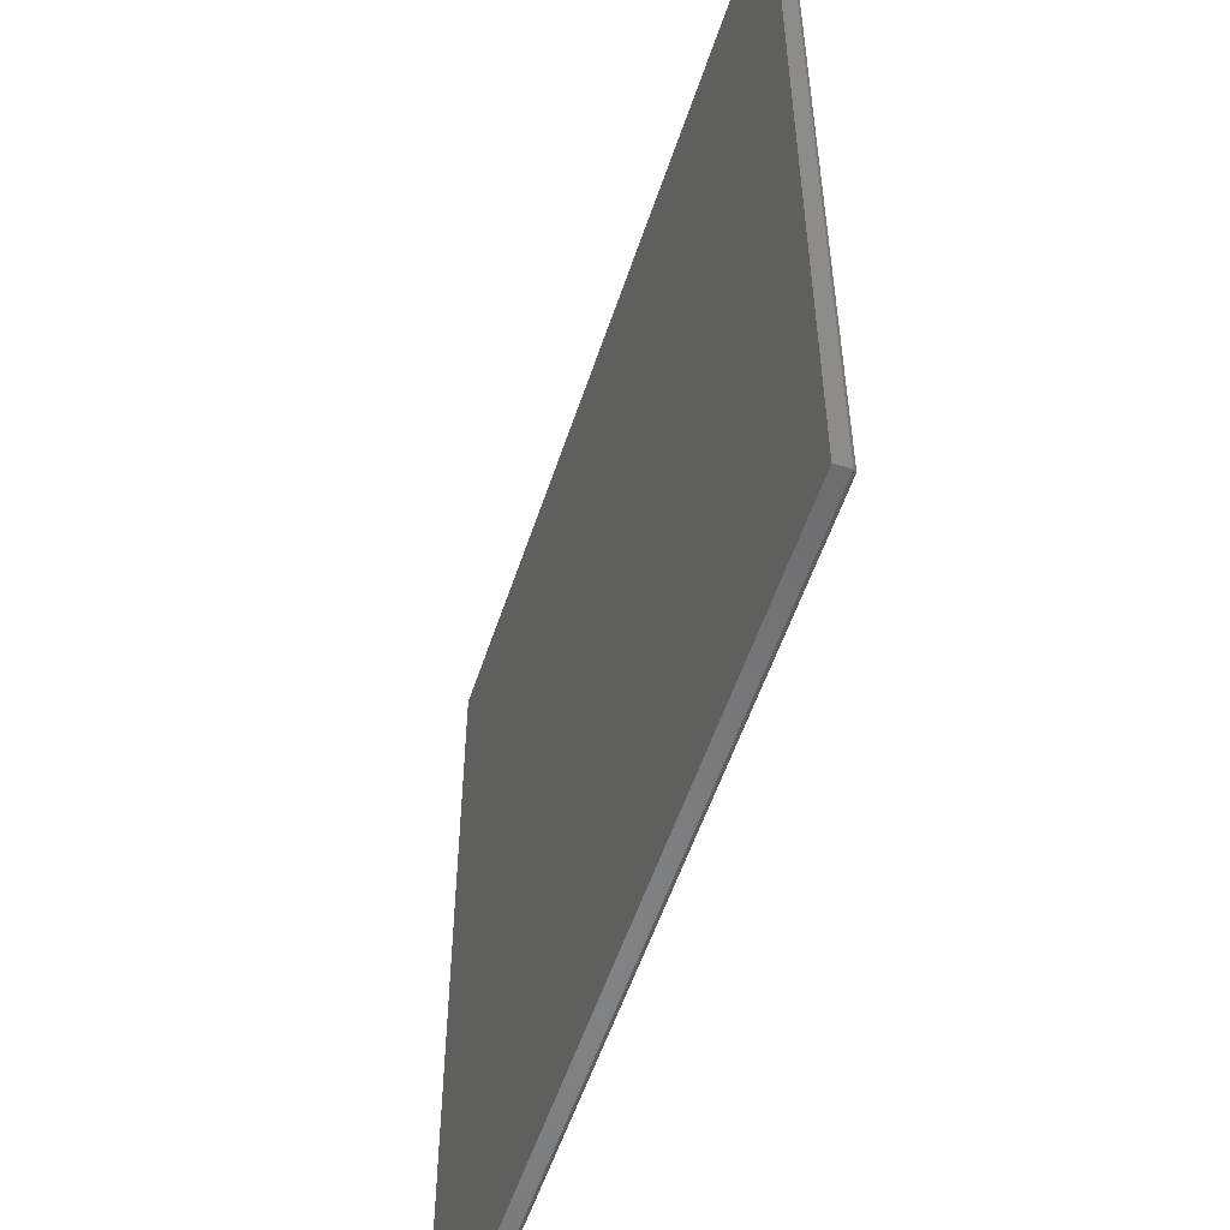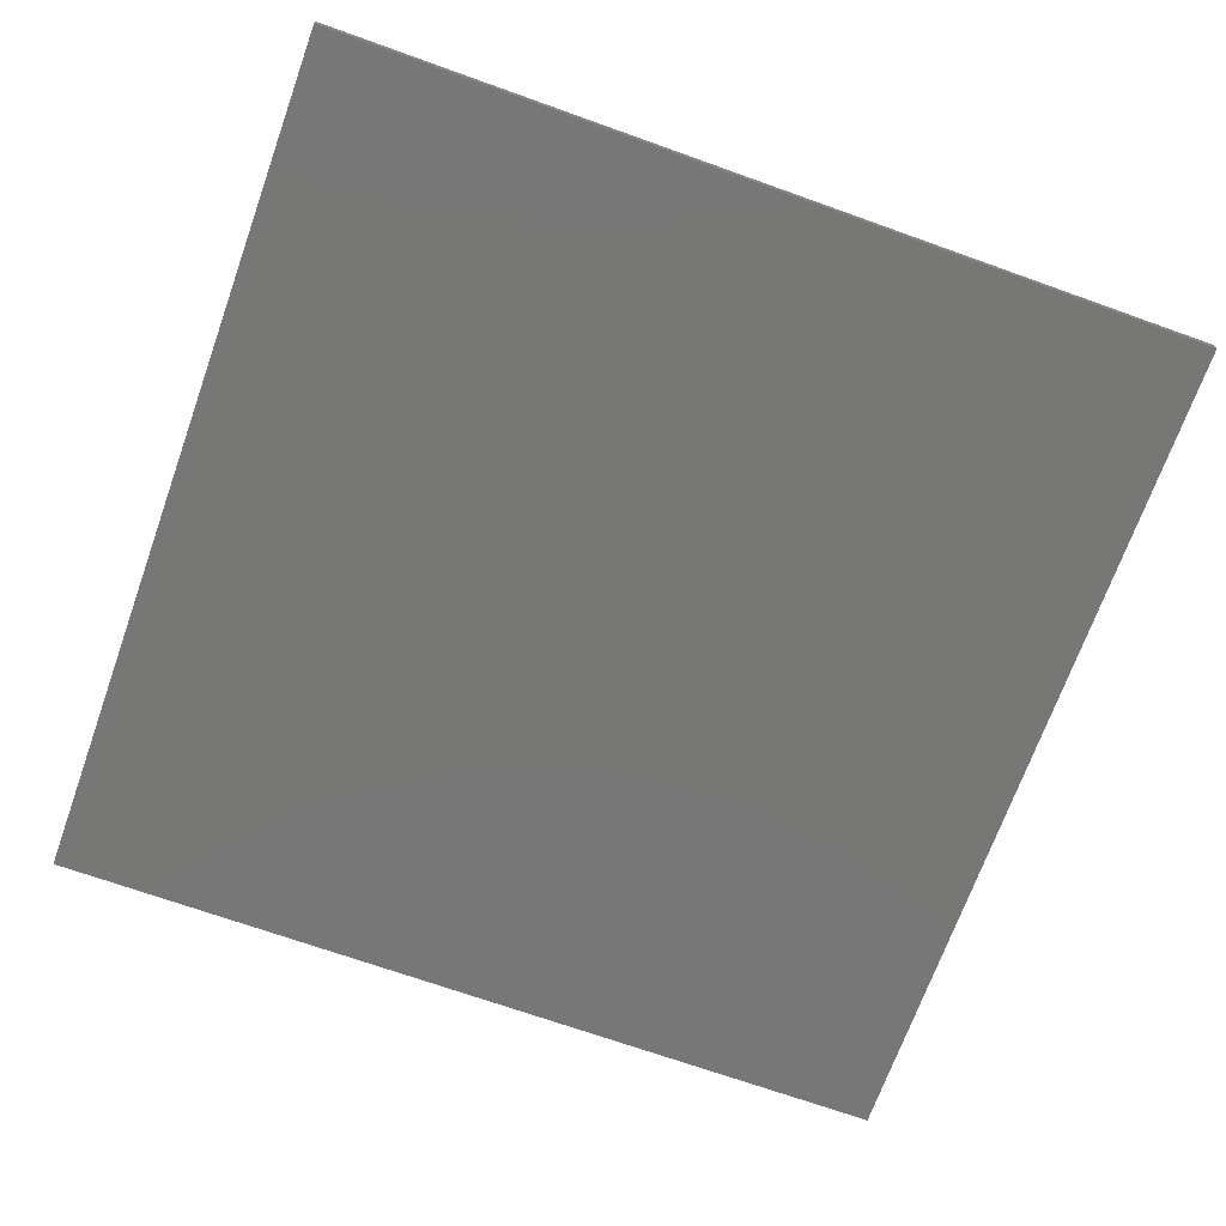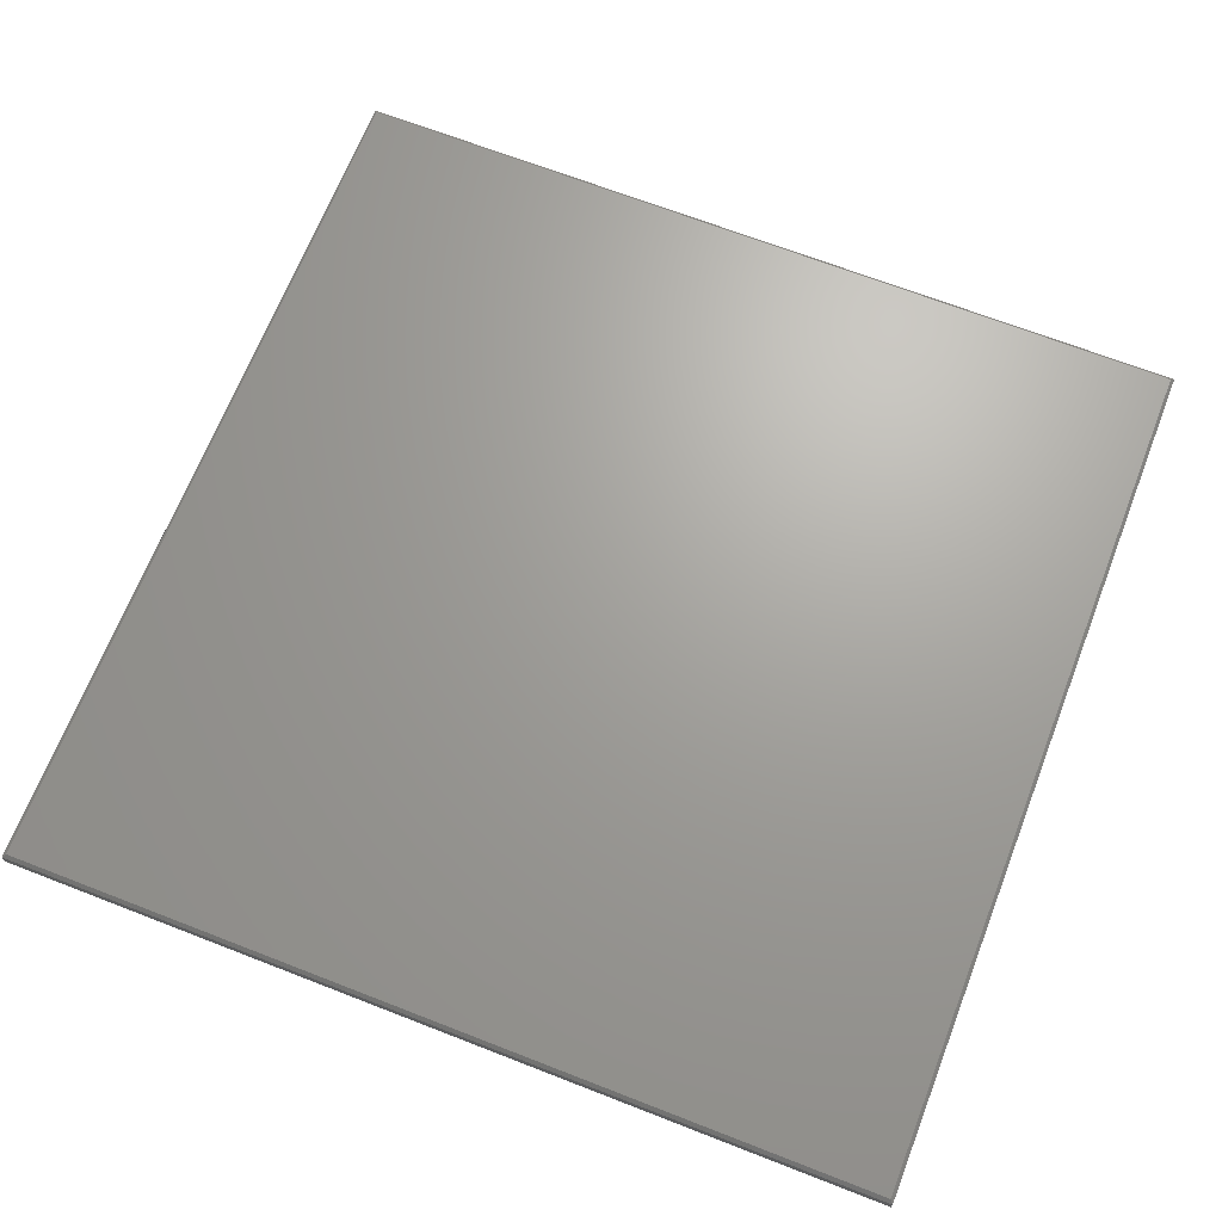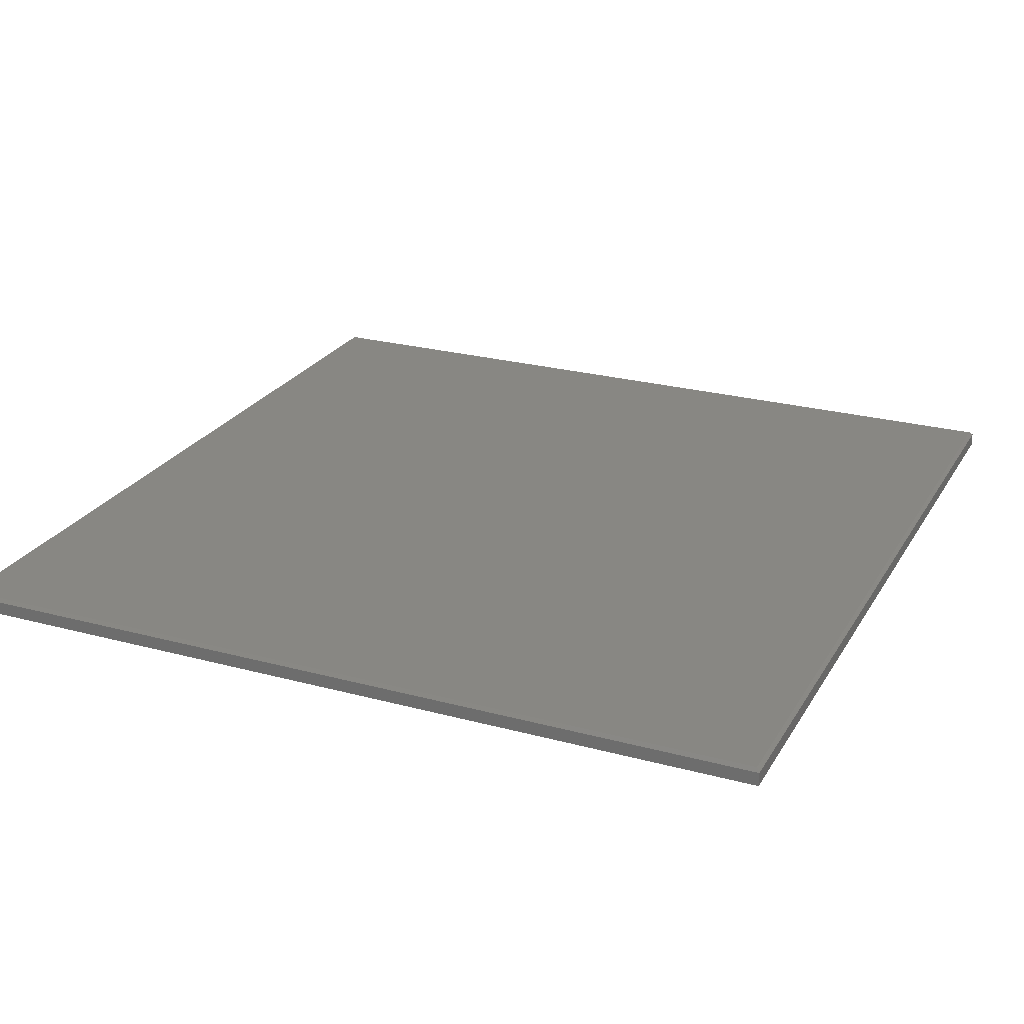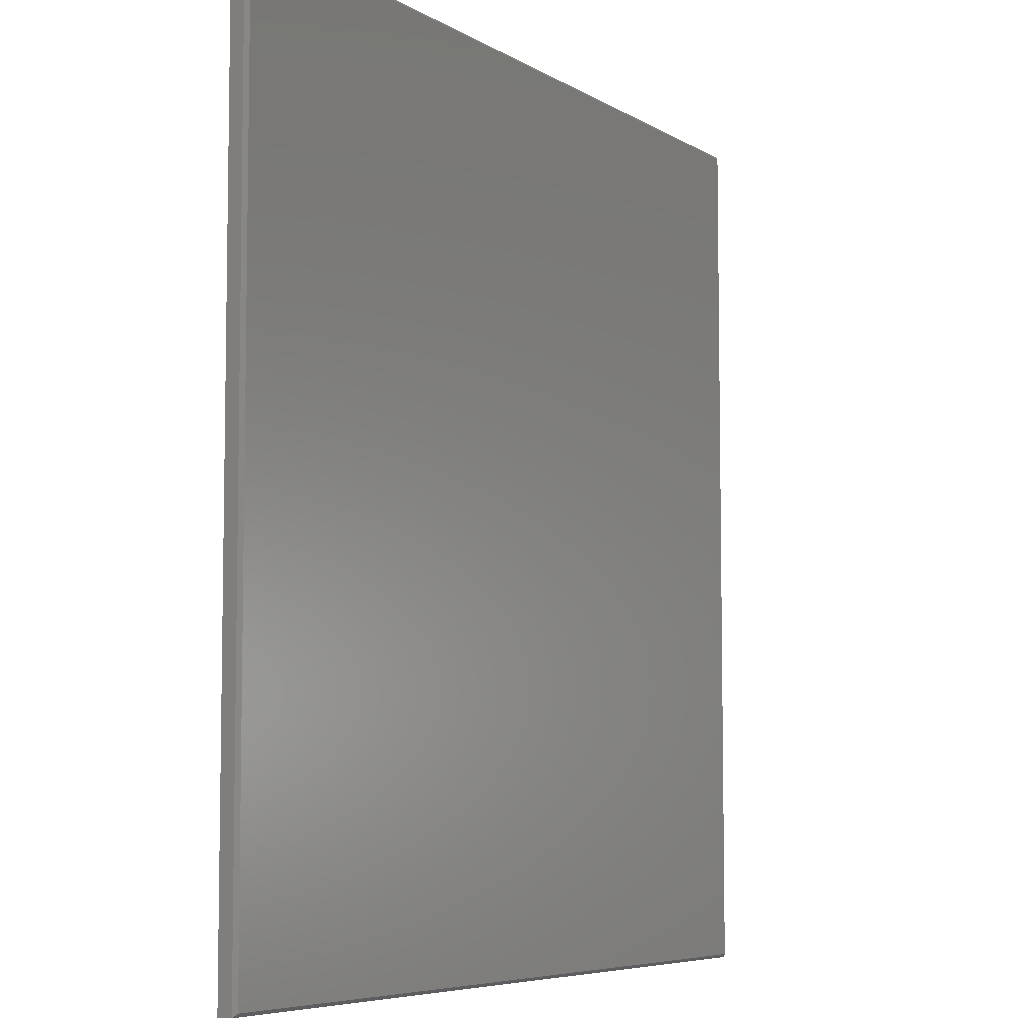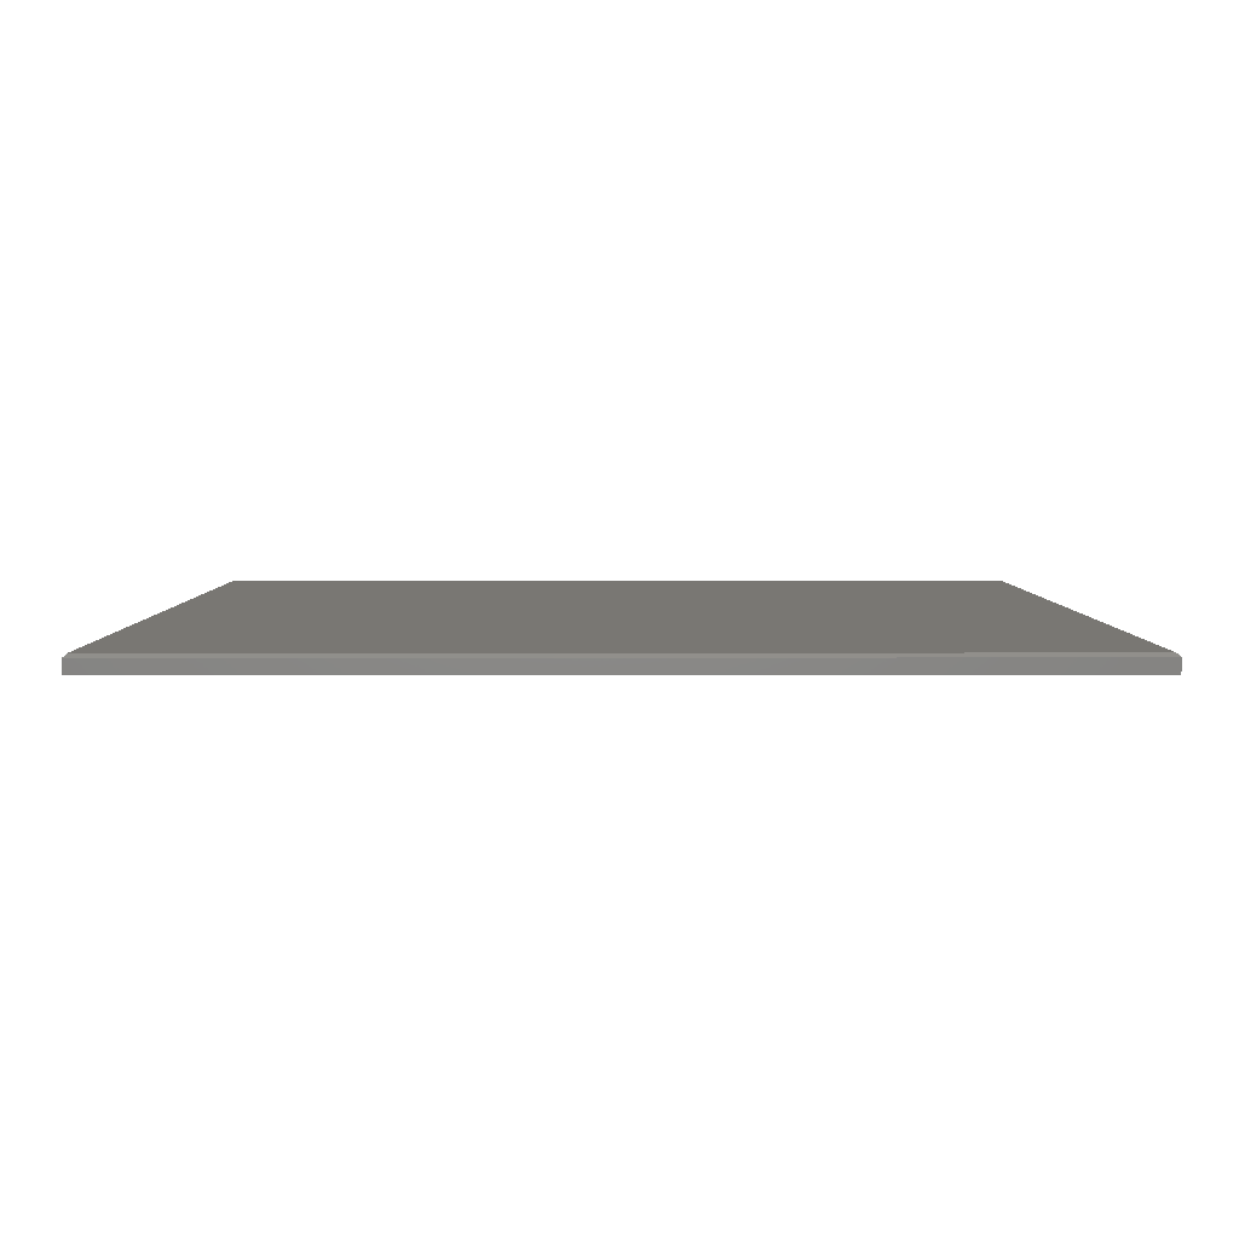
<metadata>
{"format":"stl","ext":"stl","renderer":"f3d","projection":"perspective","resolution":1024,"background":"white","views":[{"elev":-54.8,"azim":-108.1,"up":"+Y"},{"elev":-69.9,"azim":-109.7,"up":"+Z"},{"elev":68.0,"azim":21.3,"up":"+Z"},{"elev":24.6,"azim":113.9,"up":"+Z"},{"elev":-6.4,"azim":-59.5,"up":"+Y"},{"elev":4.6,"azim":-90.3,"up":"+Z"}]}
</metadata>
<code>
# stl→obj: 12 verts, 20 faces
v -144.7 -62.21 23.45
v -144.7 -214.4 21.05
v -144.7 -214.4 23.45
v -144.7 -62.21 21.05
v 7.316 -62.21 21.05
v 7.316 -214.4 23.45
v 7.316 -214.4 21.05
v 7.316 -62.21 23.45
v 6.716 -213.8 24.05
v -144.1 -62.81 24.05
v -144.1 -213.8 24.05
v 6.716 -62.81 24.05
f 1 2 3
f 2 1 4
f 5 6 7
f 6 5 8
f 1 5 4
f 5 1 8
f 5 2 4
f 2 5 7
f 6 2 7
f 2 6 3
f 9 10 11
f 10 9 12
f 11 1 3
f 1 11 10
f 1 12 8
f 12 1 10
f 9 3 6
f 3 9 11
f 8 9 6
f 9 8 12

</code>
